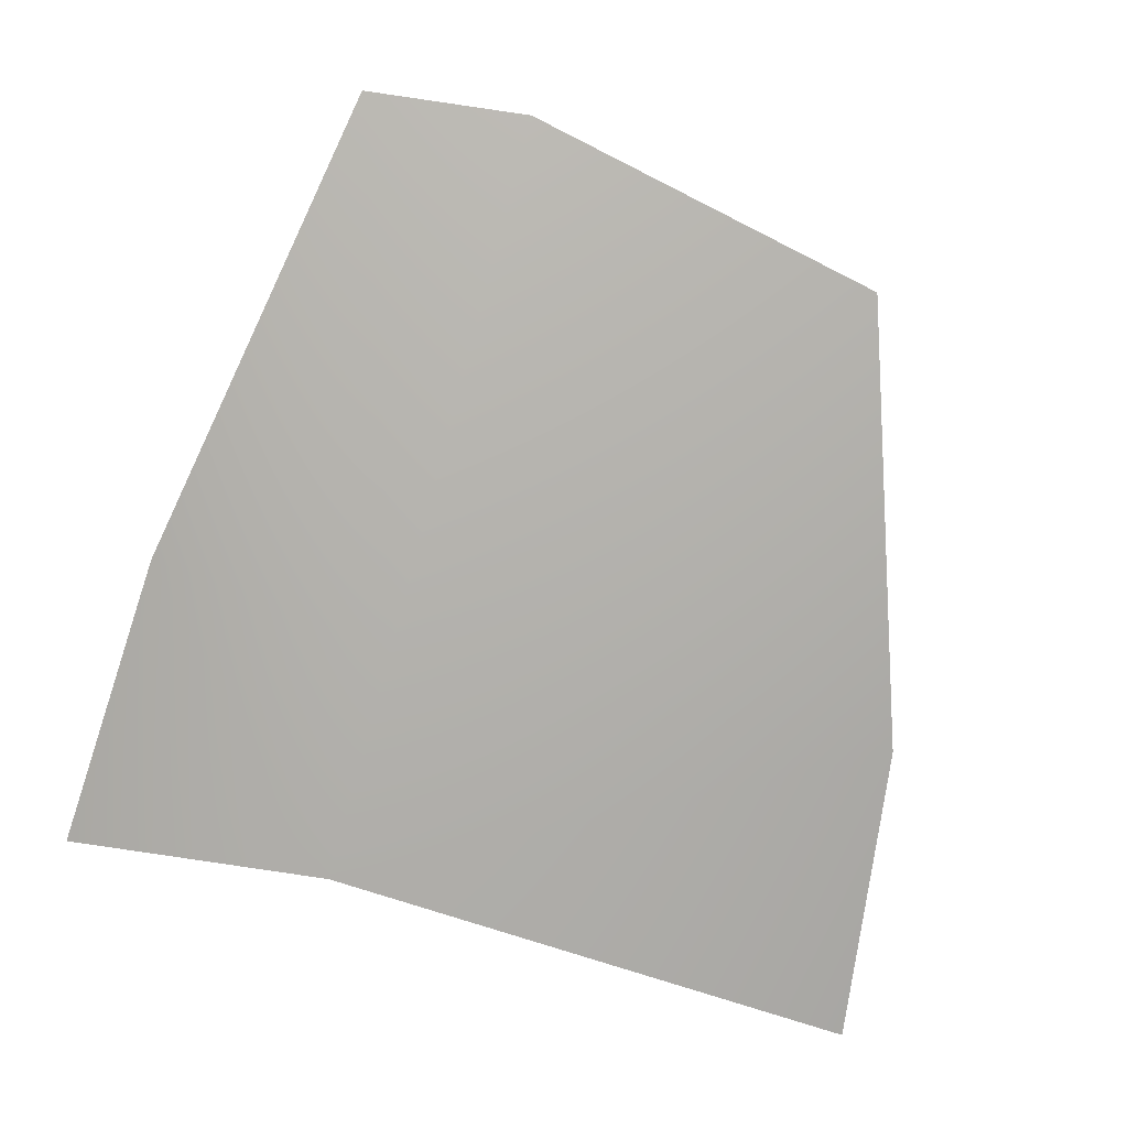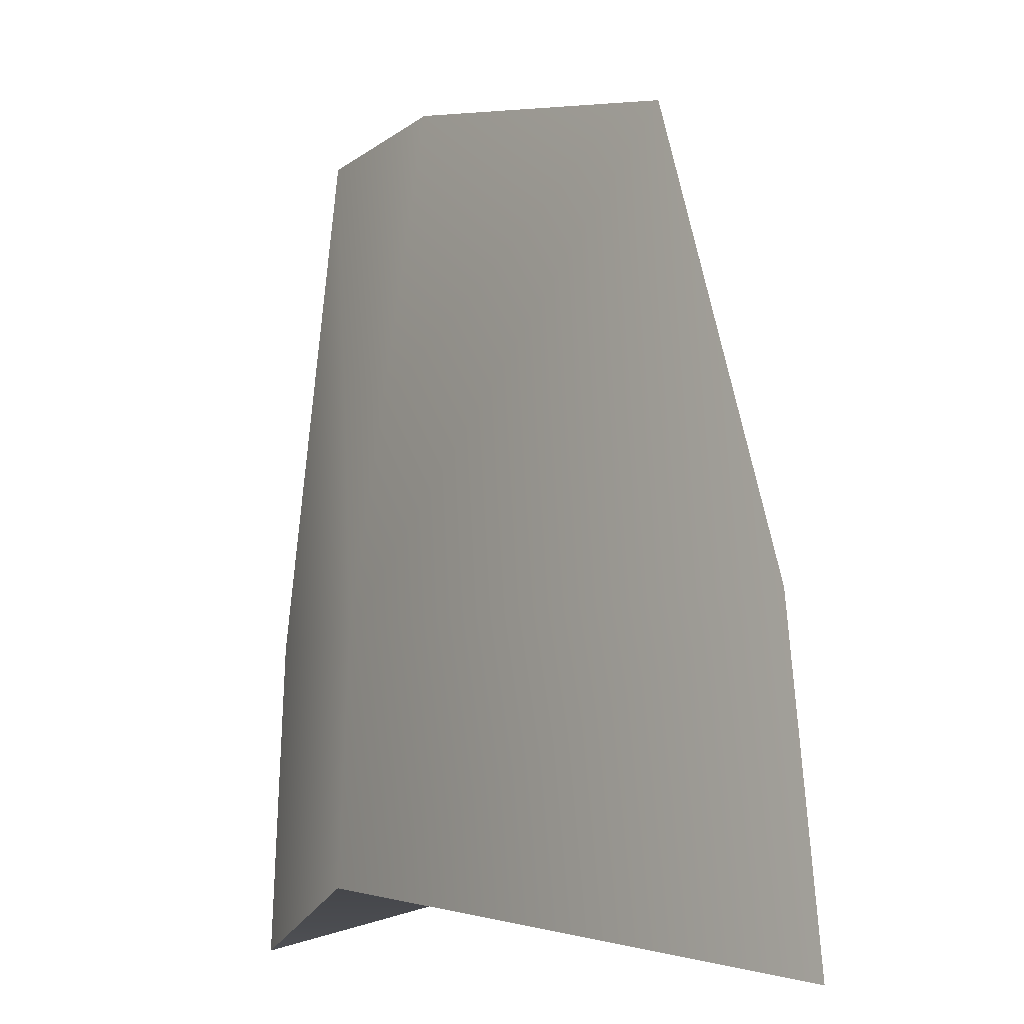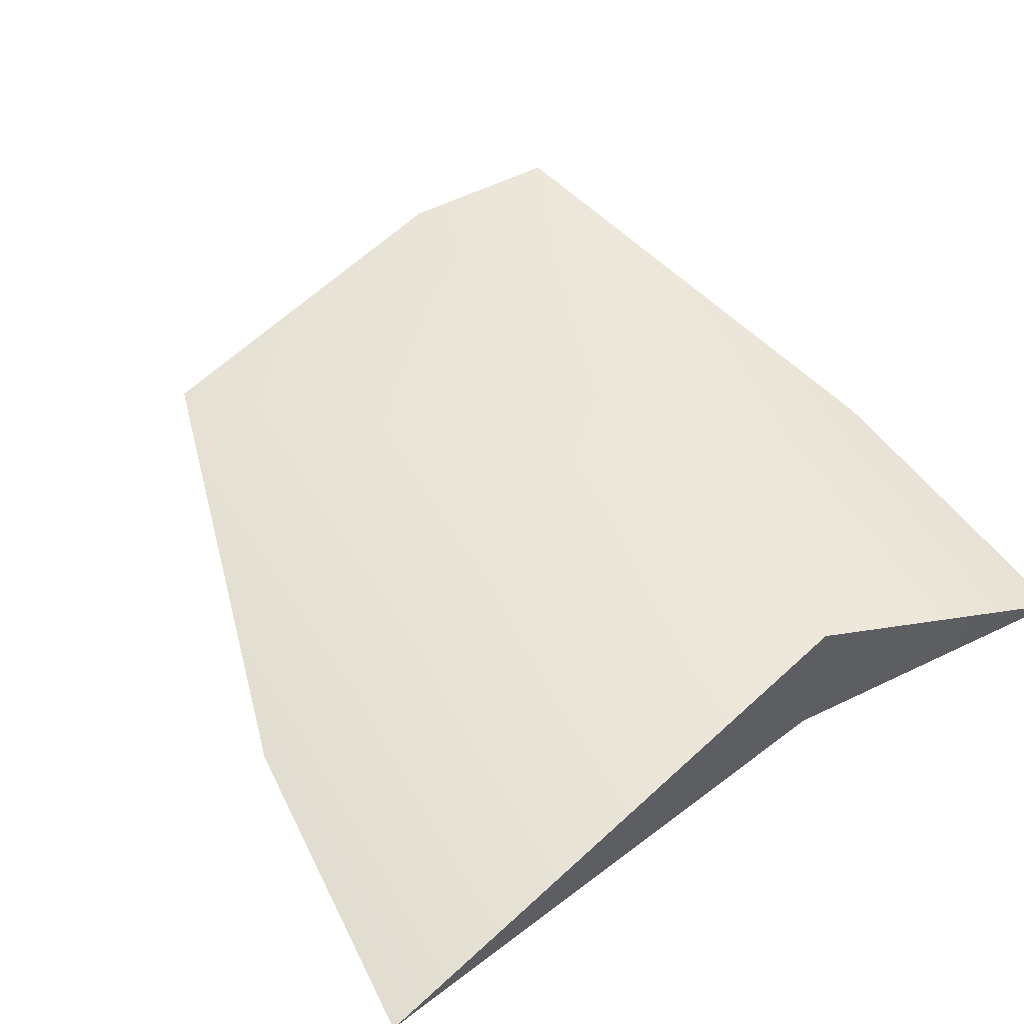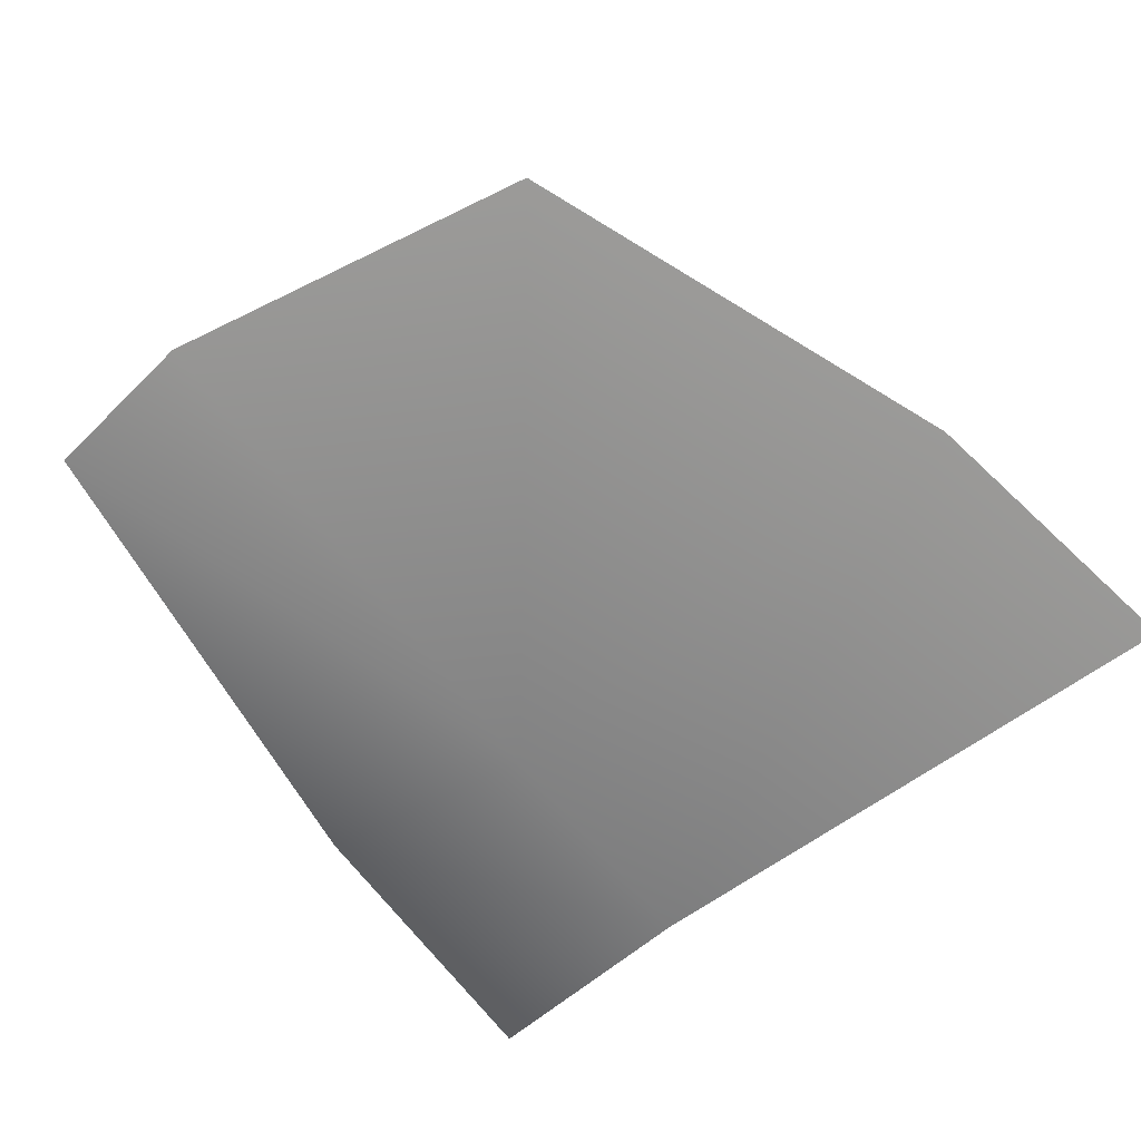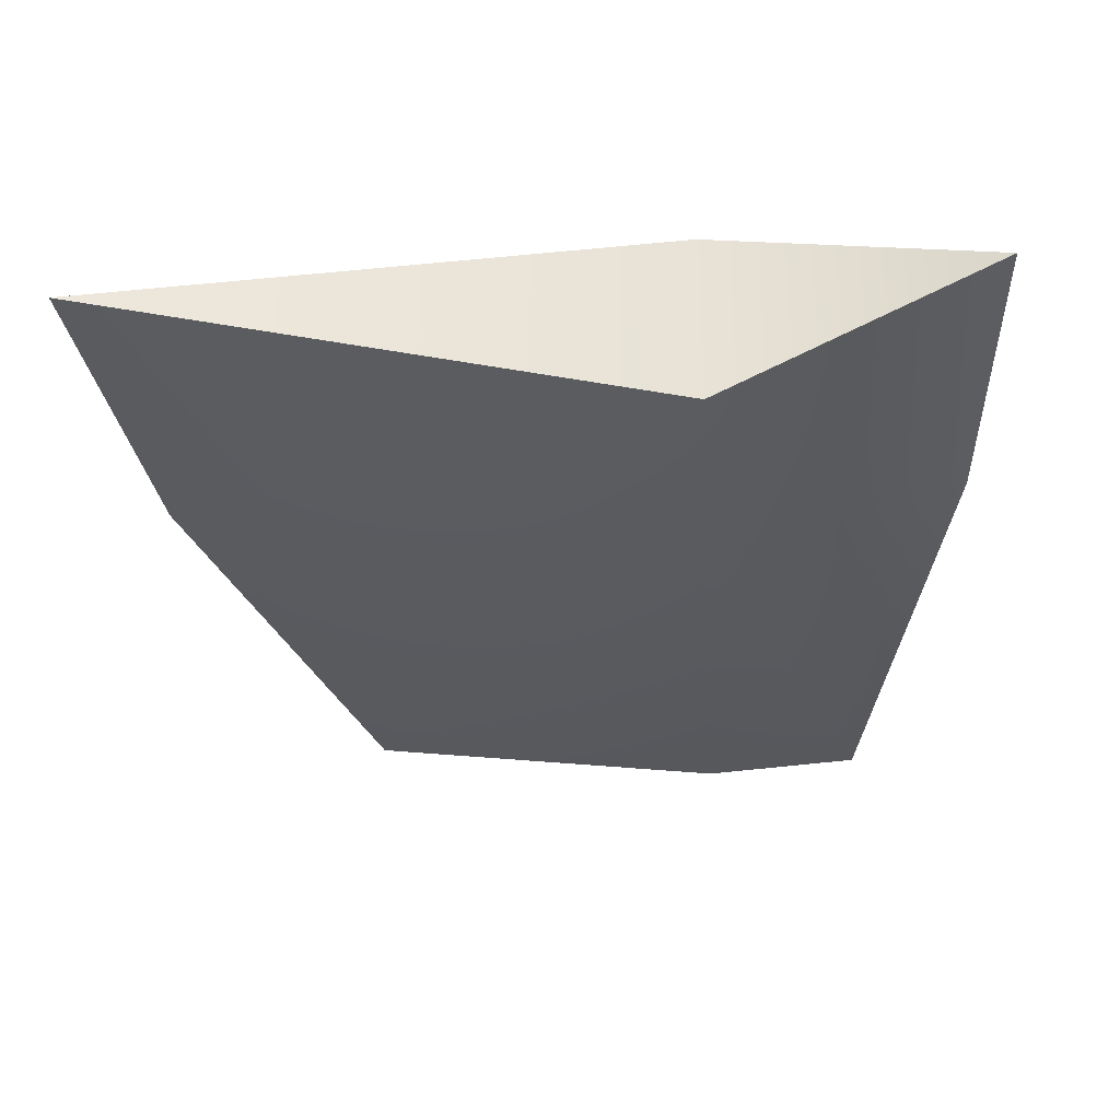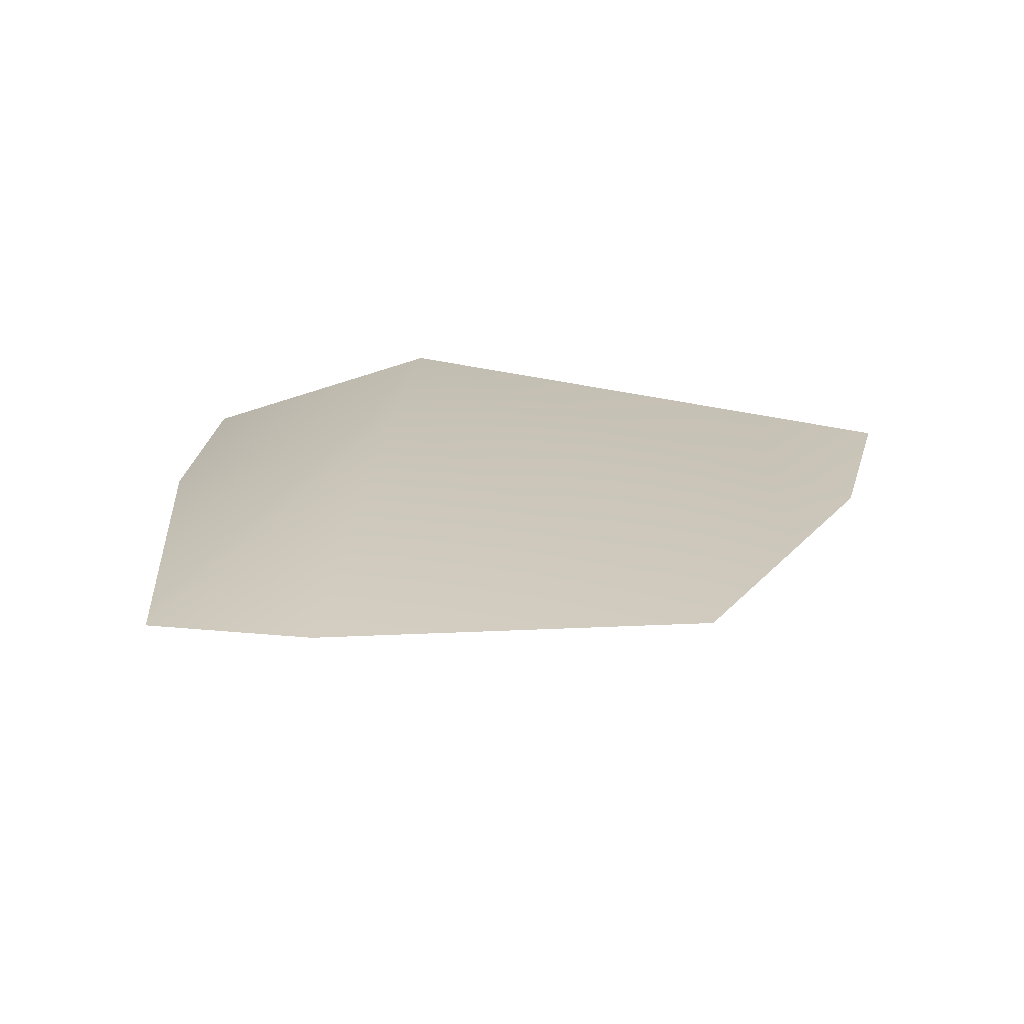
<metadata>
{"format":"obj","ext":"obj","renderer":"f3d","projection":"perspective","resolution":1024,"background":"white","views":[{"elev":-75.0,"azim":-15.2,"up":"+Y"},{"elev":-7.8,"azim":53.6,"up":"+Z"},{"elev":57.9,"azim":146.1,"up":"+Y"},{"elev":-61.4,"azim":38.4,"up":"+Y"},{"elev":-36.7,"azim":-176.2,"up":"+Y"},{"elev":16.3,"azim":5.3,"up":"+Y"}]}
</metadata>
<code>
v -3.392 0.04507 11.01
v -1.245 -1.208 0.9251
v -4.639 0.03047 4.248
v -1.225 -1.071 4.248
v 5.804 0.03047 4.248
v 3.721 0.04507 10.26
v -1.224 0.04507 11.27
v -4.891 -2.4e-05 1.4e-05
v 6.367 -2.6e-05 1.4e-05
v -1.245 1.365 0.9251
v -1.225 1.174 4.248
f 3 4 1
f 7 1 4
f 5 6 4
f 6 7 4
f 8 2 3
f 4 3 2
f 9 5 2
f 5 4 2
f 3 1 11
f 1 7 11
f 8 10 2
f 2 10 9
f 5 11 6
f 7 6 11
f 8 3 10
f 3 11 10
f 9 10 5
f 11 5 10

</code>
